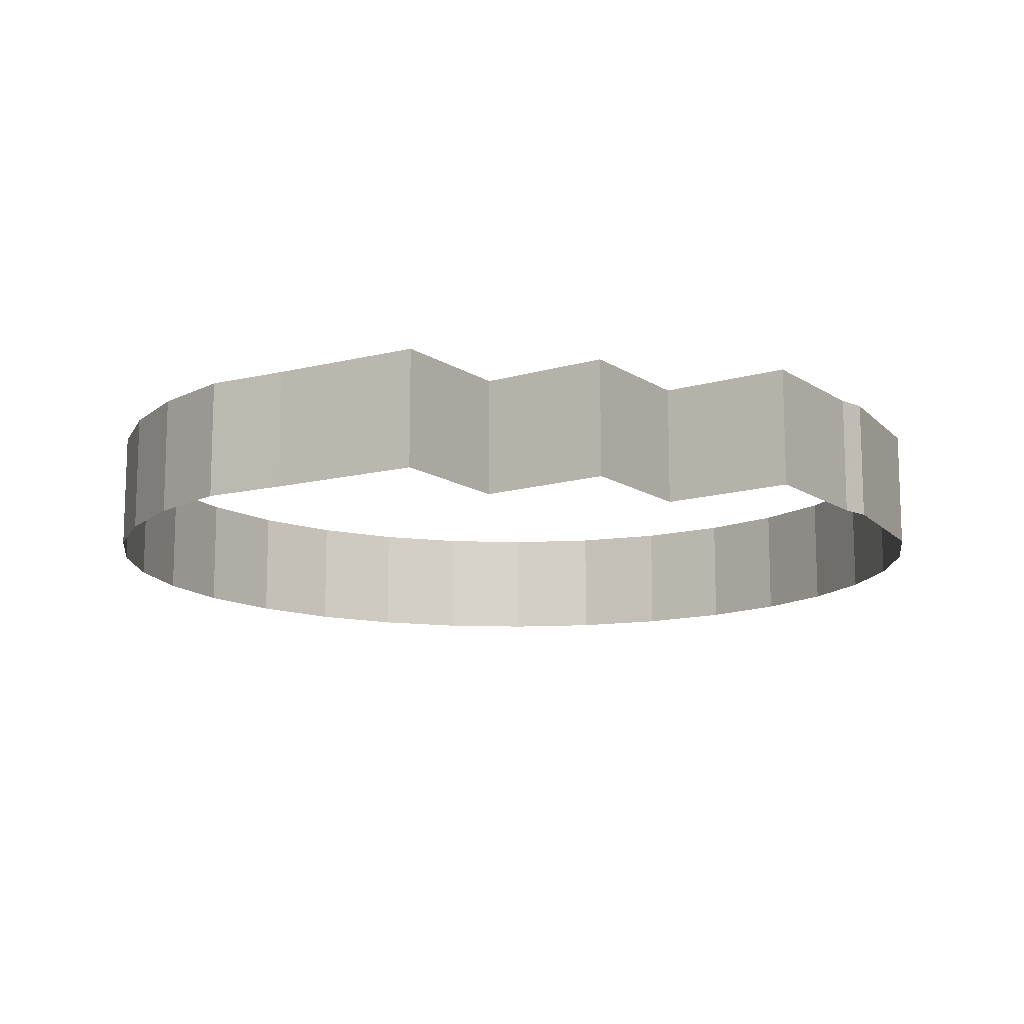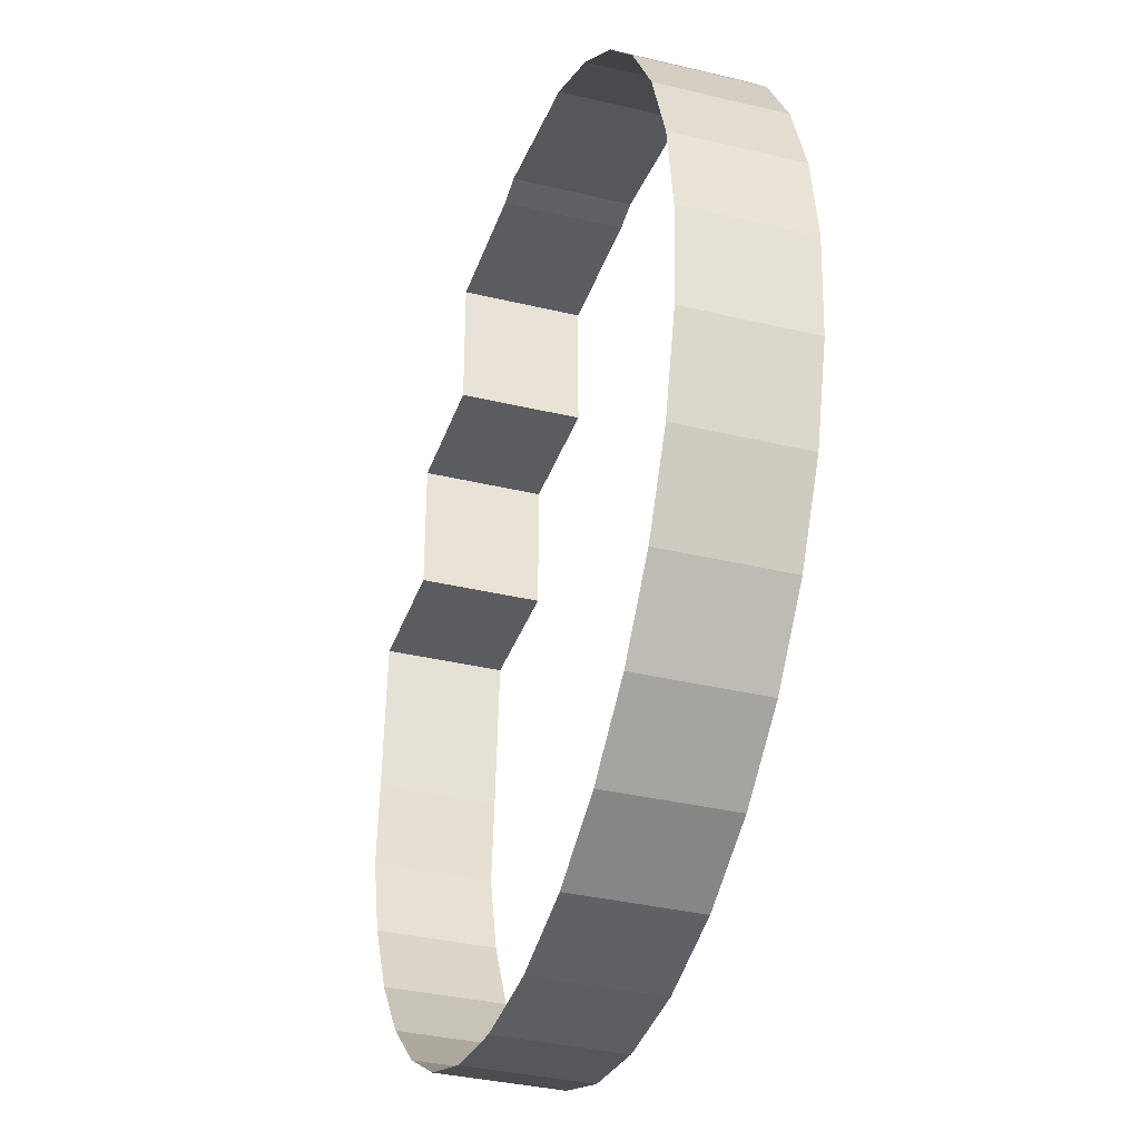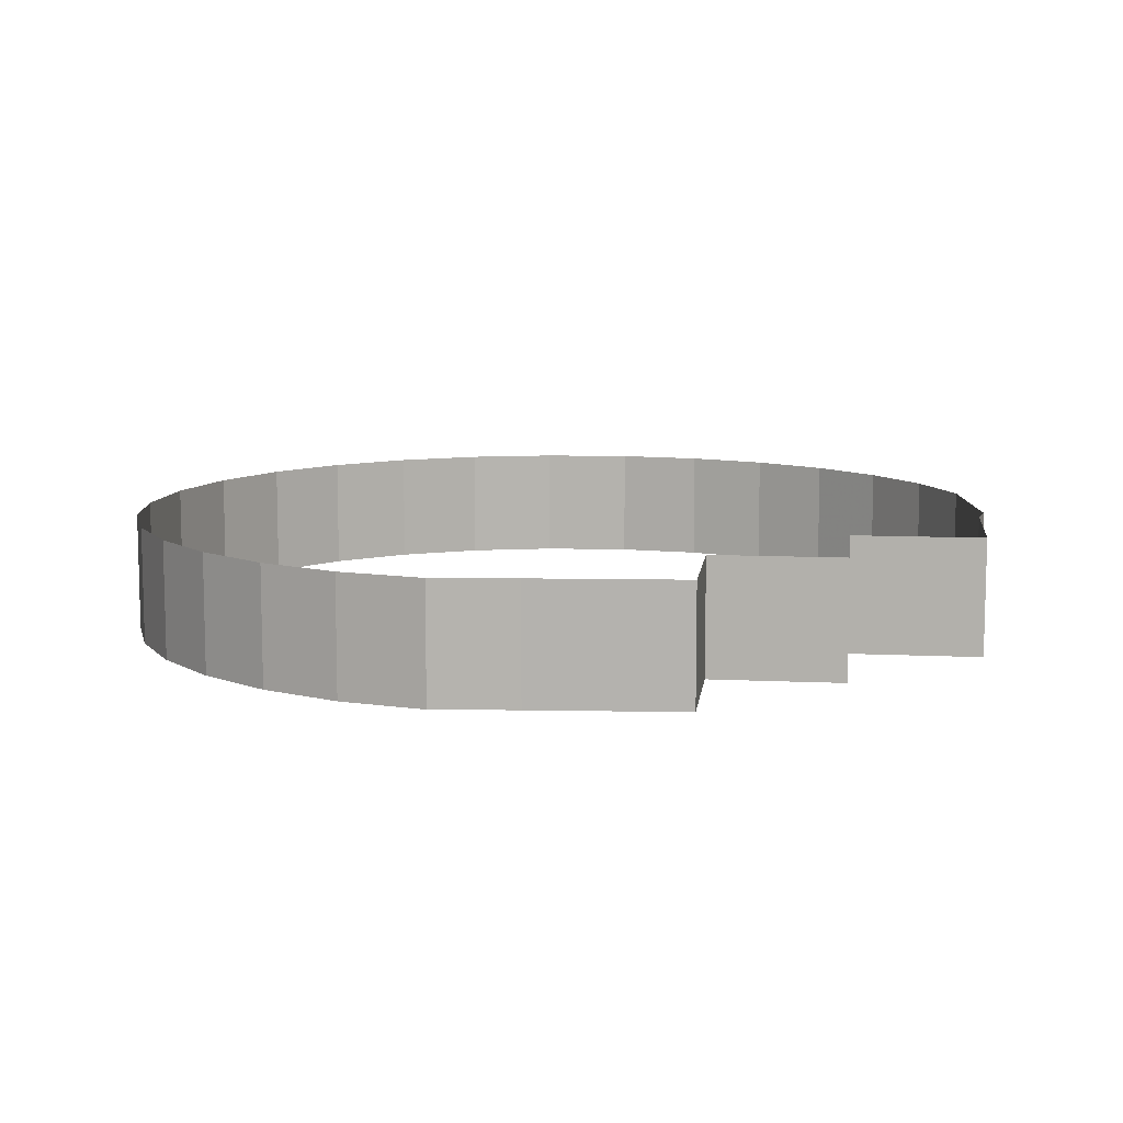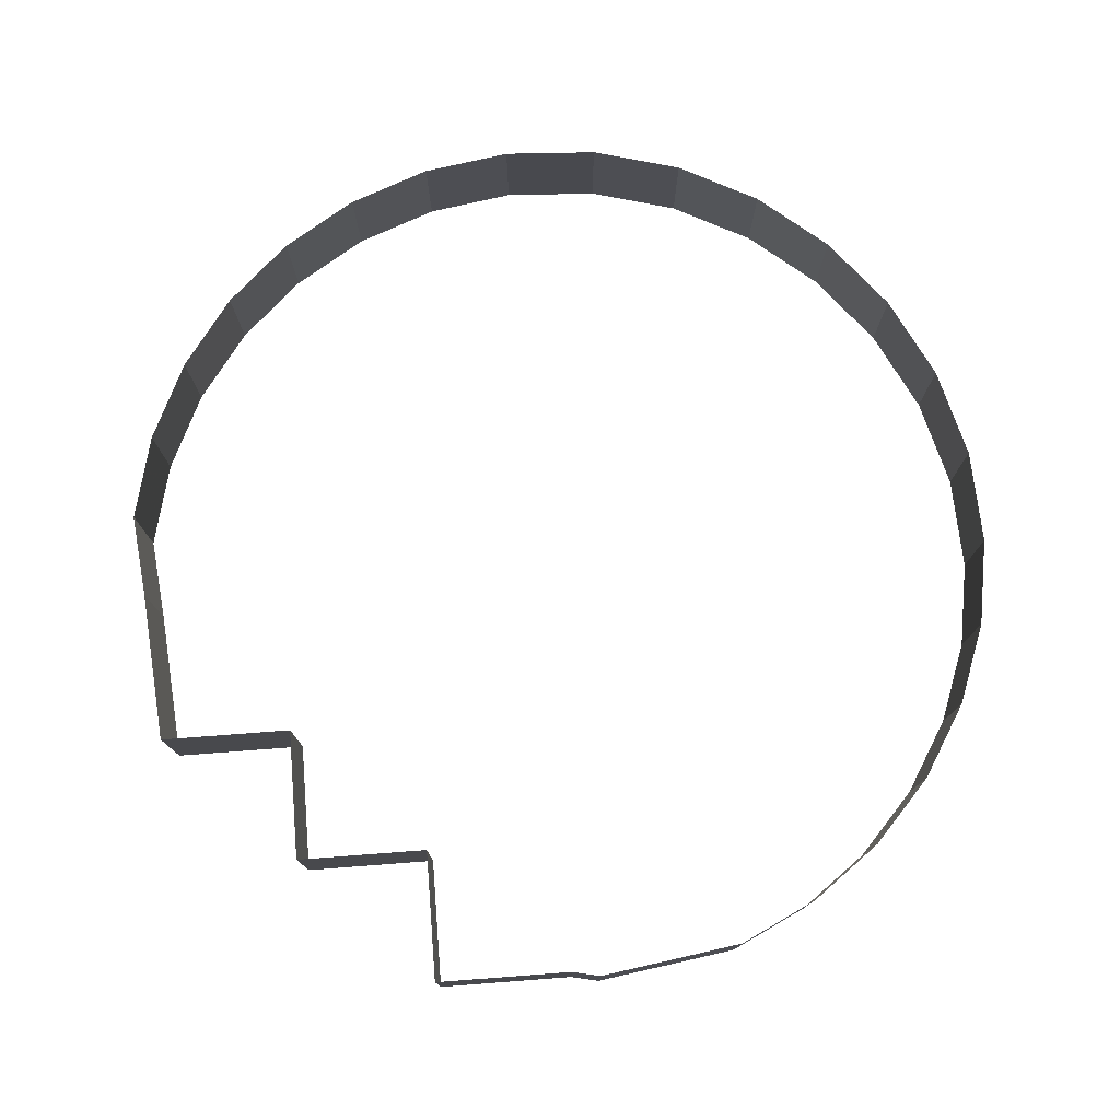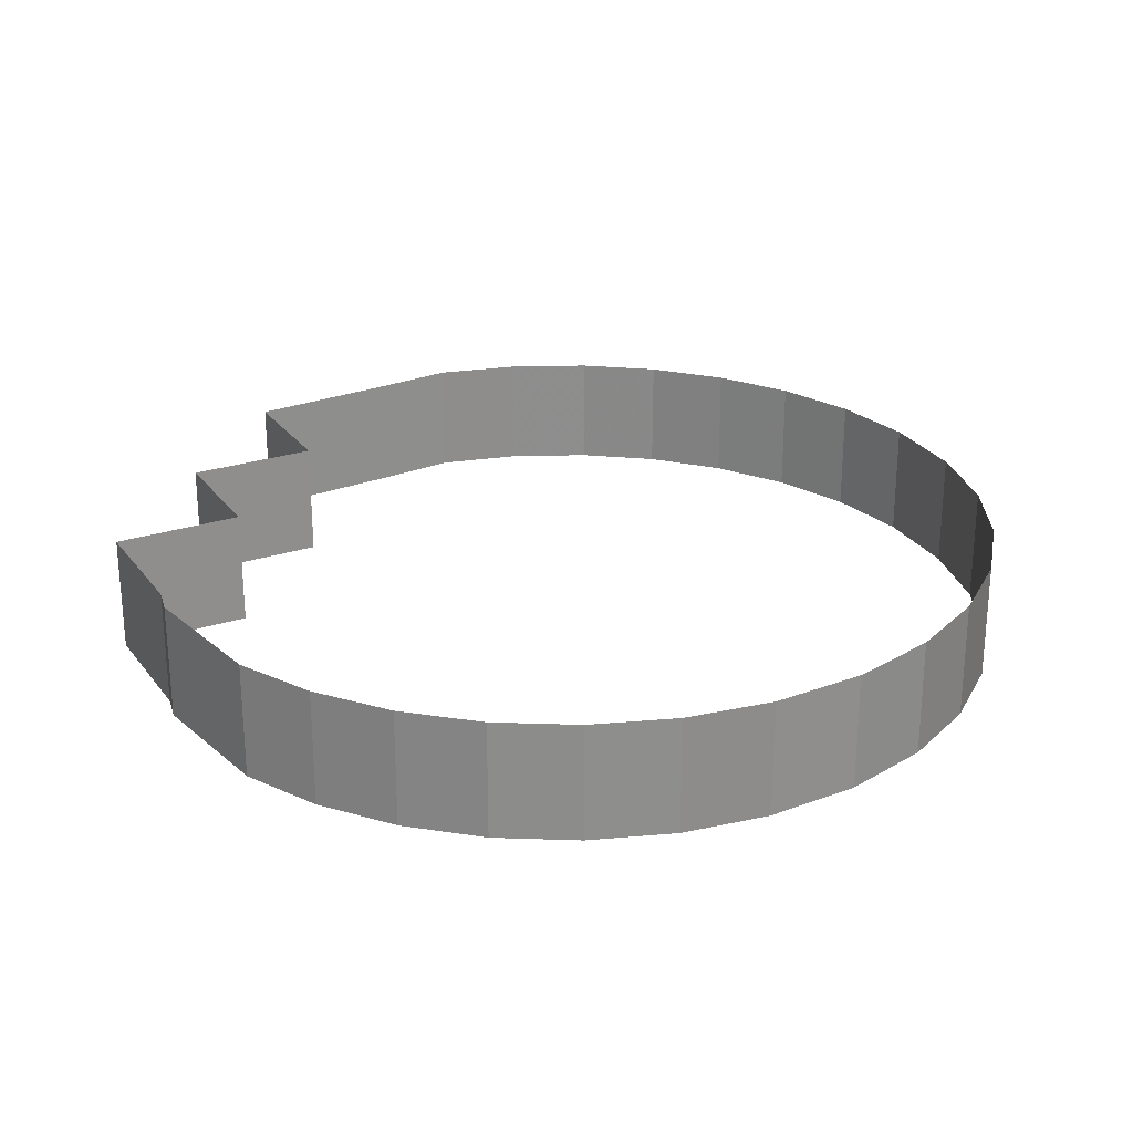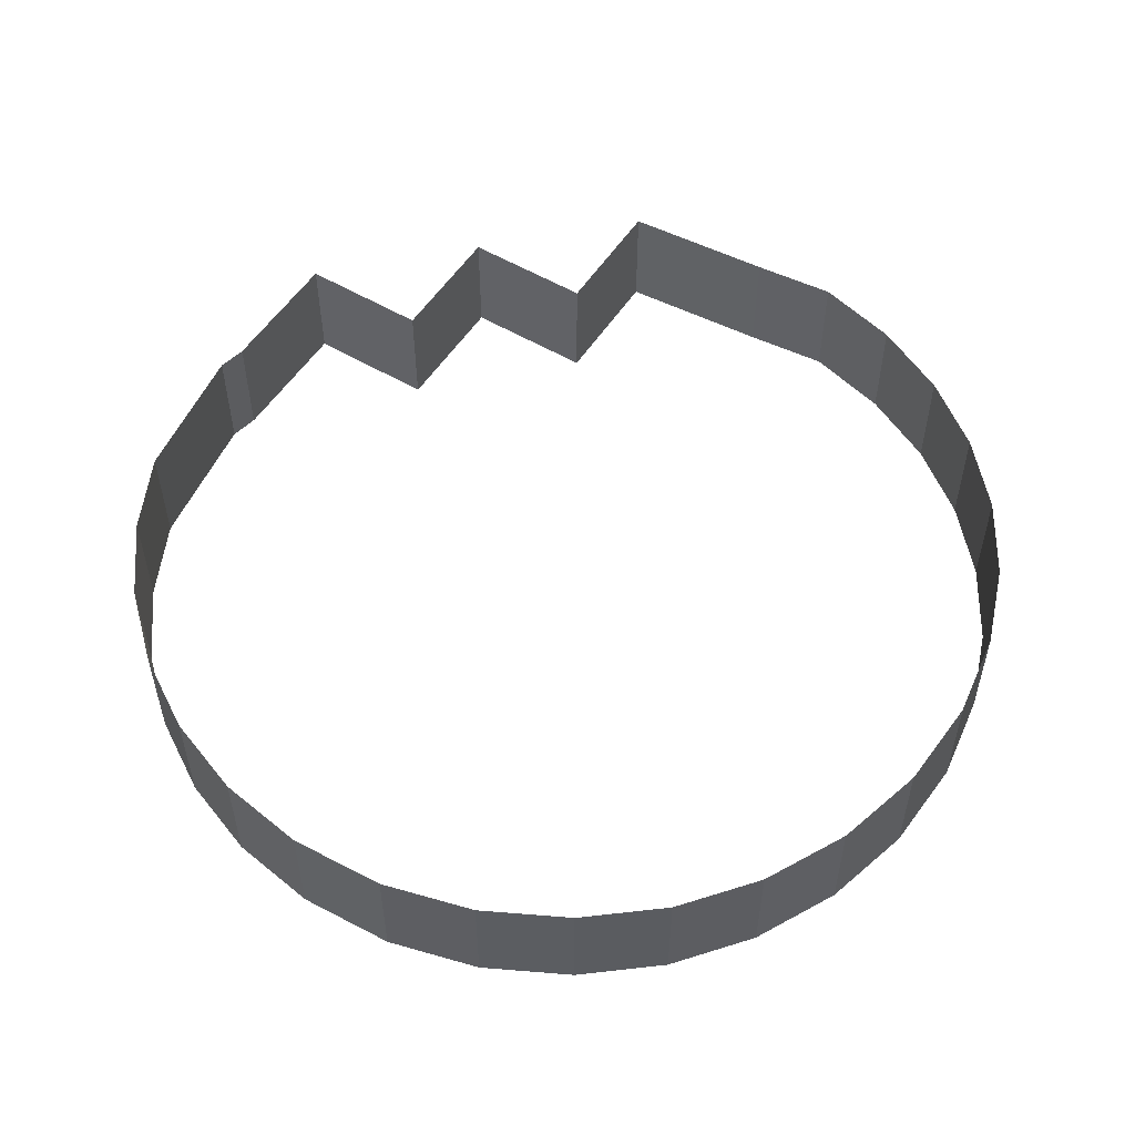
<metadata>
{"format":"obj","ext":"obj","renderer":"f3d","projection":"perspective","resolution":1024,"background":"white","views":[{"elev":-13.0,"azim":124.4,"up":"+Z"},{"elev":-35.3,"azim":-107.7,"up":"+Y"},{"elev":9.7,"azim":97.0,"up":"+Z"},{"elev":77.2,"azim":175.7,"up":"+Z"},{"elev":25.5,"azim":-118.1,"up":"+Z"},{"elev":54.0,"azim":-57.7,"up":"+Z"}]}
</metadata>
<code>
v -73.68 150.4 10
v -62.07 150.4 10
v -50.46 150.4 10
v -50.46 139.2 10
v -50.46 128 10
v -39.28 128 10
v -28.11 128 10
v -28.11 116.8 10
v -28.11 105.6 10
v -16.91 105.6 10
v -5.7 105.6 10
v -4.729 92.62 10
v -3.759 79.68 10
v -2.375 65.53 10
v -6.084 51.13 10
v -12.42 37.99 10
v -21.09 26.42 10
v -31.77 16.73 10
v -44.18 9.208 10
v -58.01 4.166 10
v -72.95 1.904 10
v -89 2.801 10
v -104.3 6.987 10
v -118.1 14.13 10
v -130.1 23.86 10
v -139.8 35.82 10
v -146.9 49.63 10
v -151.1 64.93 10
v -152 80.98 10
v -149.8 95.89 10
v -144.7 109.7 10
v -137.2 122.1 10
v -127.6 132.8 10
v -116 141.5 10
v -102.9 147.8 10
v -90.68 149.6 10
v -78.45 151.4 10
v -125.3 38.13 10
v -44.47 23.68 10
v -124.6 118.5 10
v -14.37 71.46 10
v -83.45 142.3 10
v -139.6 85.82 10
v -80.22 15.74 10
v -67.88 142.8 10
v -105.5 136.6 10
v -26.76 40.62 10
v -104.8 20.14 10
v -138 62.2 10
v -37.63 110.8 10
v -37.84 99.94 10
v -47.78 105.6 10
v -47.45 93.82 10
v -58.22 99.79 10
v -58.27 87.6 10
v -69.26 93.84 10
v -69.22 80.97 10
v -80.67 87.82 10
v -80.49 74.36 10
v -68.93 67.81 10
v -92.59 81.86 10
v -80.45 60.89 10
v -80.45 101 10
v -46.61 81.22 10
v -68.7 54.18 10
v -80.44 47.12 10
v -92.5 53.98 10
v -22.69 95.9 10
v -68.26 40.34 10
v -56.95 47.64 10
v -58.28 111.6 10
v -34.05 88.12 10
v -35.19 75.14 10
v -47.11 68.35 10
v -35.93 61.56 10
v -92.15 40.1 10
v -104 47.35 10
v -104.8 61.24 10
v -117.6 52.66 10
v -116.5 68.26 10
v -56.2 33.45 10
v -42.84 39.92 10
v -68.02 26.27 10
v -21.49 81.25 10
v -59.58 133.7 10
v -104.6 75.24 10
v -116.3 82.7 10
v -104.6 89.44 10
v -115.9 96.6 10
v -104.1 103.1 10
v -92.79 96.03 10
v -91.64 108.9 10
v -79.38 114.1 10
v -89.46 120.8 10
v -77.59 125.2 10
v -102.6 115.2 10
v -46.9 118 10
v -68.95 106.5 10
v -68.24 118.5 10
v -92.56 67.93 10
v -80.25 33.31 10
v -58.18 74.74 10
v -129.1 74.88 10
v -57.87 61.27 10
v -92.17 25.72 10
v -46.02 54.69 10
v -94.56 139.1 10
v -114.3 129.1 10
v -114.7 109.5 10
v -125.8 104.2 10
v -25.01 67.74 10
v -25.33 54.63 10
v -35.41 49.74 10
v -33.39 29.48 10
v -56.31 18.37 10
v -67.1 13.29 10
v -132.1 49.98 10
v -115.9 28.47 10
v -58.55 122.4 10
v -127.1 90.33 10
v -141.9 73.69 10
v -86.41 131.5 10
v -103.7 34.15 10
v -136.9 99.68 10
v -75.59 144.6 10
v -75.94 135.9 10
v -14.94 59.75 10
v -68.24 128.9 10
v -14.3 90.48 10
v -36.32 119.8 10
v -100.9 127.4 10
v -58.54 142.5 10
v -94.23 13.76 10
v -16.62 48.24 10
v -113.3 40.15 10
v -12.1 98.39 10
v -112.6 119.6 10
v -126 61.51 10
v -134.1 111.2 10
v -73.68 150.4 -10
v -62.07 150.4 -10
v -50.46 150.4 -10
v -50.46 139.2 -10
v -50.46 128 -10
v -39.28 128 -10
v -28.11 128 -10
v -28.11 116.8 -10
v -28.11 105.6 -10
v -16.91 105.6 -10
v -5.7 105.6 -10
v -4.729 92.62 -10
v -3.759 79.68 -10
v -2.375 65.53 -10
v -6.084 51.13 -10
v -12.42 37.99 -10
v -21.09 26.42 -10
v -31.77 16.73 -10
v -44.18 9.208 -10
v -58.01 4.166 -10
v -72.95 1.904 -10
v -89 2.801 -10
v -104.3 6.987 -10
v -118.1 14.13 -10
v -130.1 23.86 -10
v -139.8 35.82 -10
v -146.9 49.63 -10
v -151.1 64.93 -10
v -152 80.98 -10
v -149.8 95.89 -10
v -144.7 109.7 -10
v -137.2 122.1 -10
v -127.6 132.8 -10
v -116 141.5 -10
v -102.9 147.8 -10
v -90.68 149.6 -10
v -78.45 151.4 -10
v -125.3 38.13 -10
v -44.47 23.68 -10
v -124.6 118.5 -10
v -14.37 71.46 -10
v -83.45 142.3 -10
v -139.6 85.82 -10
v -80.22 15.74 -10
v -67.88 142.8 -10
v -105.5 136.6 -10
v -26.76 40.62 -10
v -104.8 20.14 -10
v -138 62.2 -10
v -37.63 110.8 -10
v -37.84 99.94 -10
v -47.78 105.6 -10
v -47.45 93.82 -10
v -58.22 99.79 -10
v -58.27 87.6 -10
v -69.26 93.84 -10
v -69.22 80.97 -10
v -80.67 87.82 -10
v -80.49 74.36 -10
v -68.93 67.81 -10
v -92.59 81.86 -10
v -80.45 60.89 -10
v -80.45 101 -10
v -46.61 81.22 -10
v -68.7 54.18 -10
v -80.44 47.12 -10
v -92.5 53.98 -10
v -22.69 95.9 -10
v -68.26 40.34 -10
v -56.95 47.64 -10
v -58.28 111.6 -10
v -34.05 88.12 -10
v -35.19 75.14 -10
v -47.11 68.35 -10
v -35.93 61.56 -10
v -92.15 40.1 -10
v -104 47.35 -10
v -104.8 61.24 -10
v -117.6 52.66 -10
v -116.5 68.26 -10
v -56.2 33.45 -10
v -42.84 39.92 -10
v -68.02 26.27 -10
v -21.49 81.25 -10
v -59.58 133.7 -10
v -104.6 75.24 -10
v -116.3 82.7 -10
v -104.6 89.44 -10
v -115.9 96.6 -10
v -104.1 103.1 -10
v -92.79 96.03 -10
v -91.64 108.9 -10
v -79.38 114.1 -10
v -89.46 120.8 -10
v -77.59 125.2 -10
v -102.6 115.2 -10
v -46.9 118 -10
v -68.95 106.5 -10
v -68.24 118.5 -10
v -92.56 67.93 -10
v -80.25 33.31 -10
v -58.18 74.74 -10
v -129.1 74.88 -10
v -57.87 61.27 -10
v -92.17 25.72 -10
v -46.02 54.69 -10
v -94.56 139.1 -10
v -114.3 129.1 -10
v -114.7 109.5 -10
v -125.8 104.2 -10
v -25.01 67.74 -10
v -25.33 54.63 -10
v -35.41 49.74 -10
v -33.39 29.48 -10
v -56.31 18.37 -10
v -67.1 13.29 -10
v -132.1 49.98 -10
v -115.9 28.47 -10
v -58.55 122.4 -10
v -127.1 90.33 -10
v -141.9 73.69 -10
v -86.41 131.5 -10
v -103.7 34.15 -10
v -136.9 99.68 -10
v -75.59 144.6 -10
v -75.94 135.9 -10
v -14.94 59.75 -10
v -68.24 128.9 -10
v -14.3 90.48 -10
v -36.32 119.8 -10
v -100.9 127.4 -10
v -58.54 142.5 -10
v -94.23 13.76 -10
v -16.62 48.24 -10
v -113.3 40.15 -10
v -12.1 98.39 -10
v -112.6 119.6 -10
v -126 61.51 -10
v -134.1 111.2 -10
f 13 14 153
f 153 152 13
f 14 15 154
f 154 153 14
f 15 16 155
f 155 154 15
f 16 17 156
f 156 155 16
f 17 18 157
f 157 156 17
f 18 19 158
f 158 157 18
f 19 20 159
f 159 158 19
f 20 21 160
f 160 159 20
f 21 22 161
f 161 160 21
f 22 23 162
f 162 161 22
f 23 24 163
f 163 162 23
f 24 25 164
f 164 163 24
f 25 26 165
f 165 164 25
f 26 27 166
f 166 165 26
f 27 28 167
f 167 166 27
f 28 29 168
f 168 167 28
f 29 30 169
f 169 168 29
f 30 31 170
f 170 169 30
f 31 32 171
f 171 170 31
f 32 33 172
f 172 171 32
f 33 34 173
f 173 172 33
f 34 35 174
f 174 173 34
f 35 36 175
f 175 174 35
f 36 37 176
f 176 175 36
f 37 1 140
f 140 176 37
f 1 2 141
f 141 140 1
f 2 3 142
f 142 141 2
f 3 4 143
f 143 142 3
f 4 5 144
f 144 143 4
f 5 6 145
f 145 144 5
f 6 7 146
f 146 145 6
f 7 8 147
f 147 146 7
f 8 9 148
f 148 147 8
f 9 10 149
f 149 148 9
f 10 11 150
f 150 149 10
f 11 12 151
f 151 150 11
f 12 13 152
f 152 151 12
f 13 14 153
f 153 152 13

</code>
